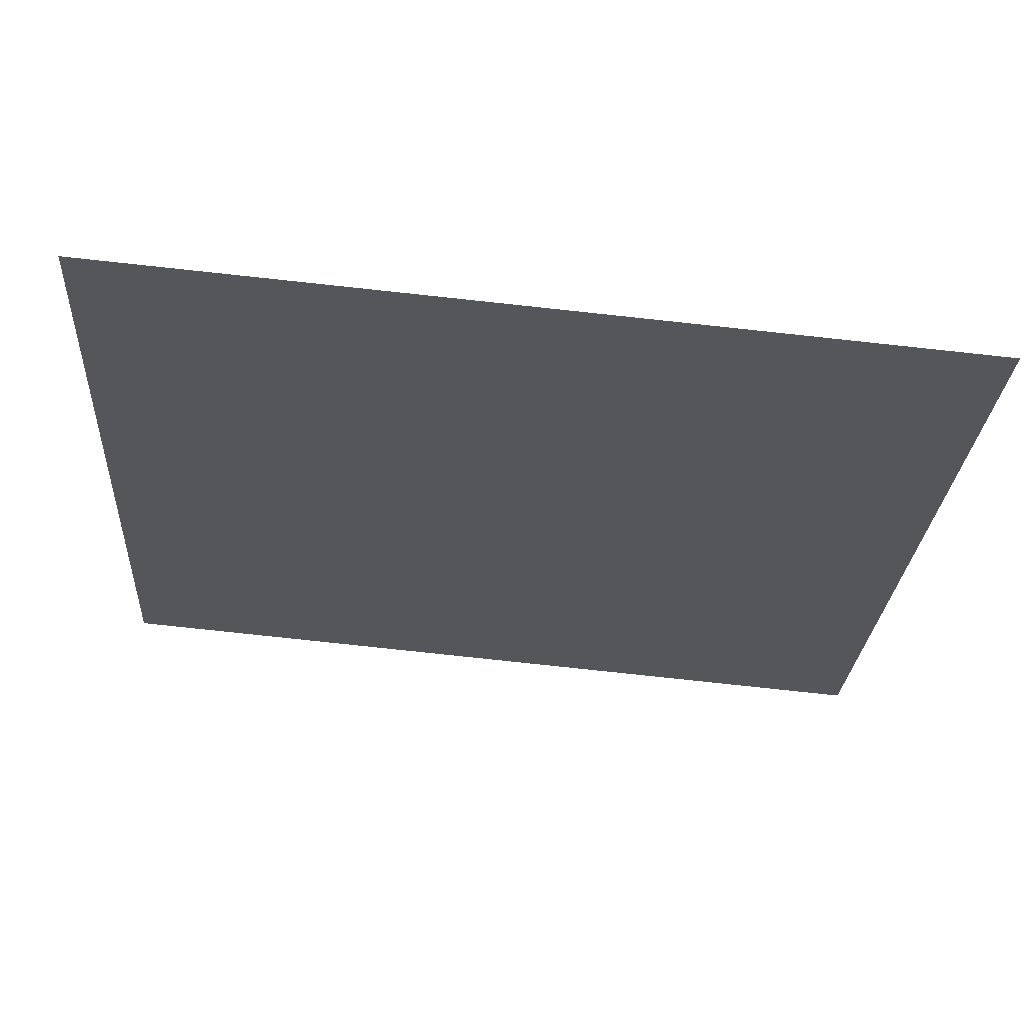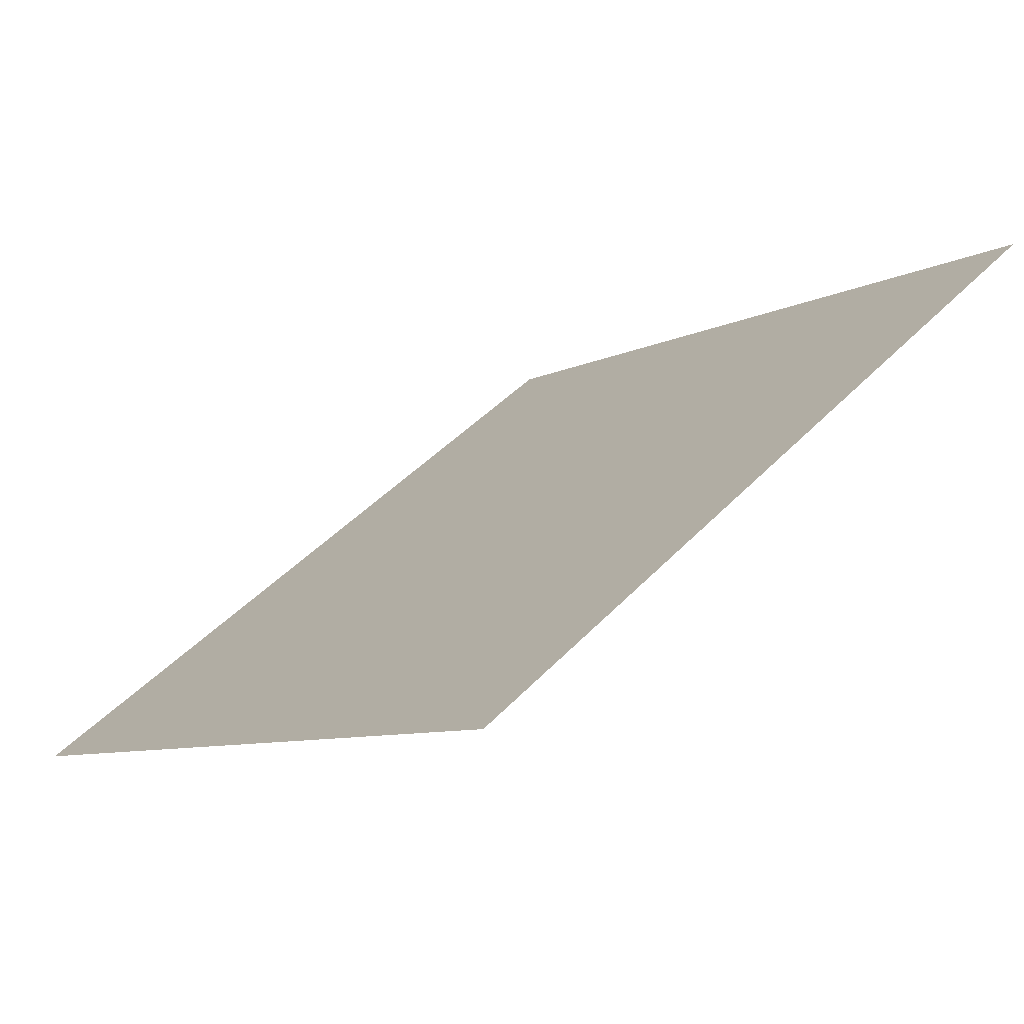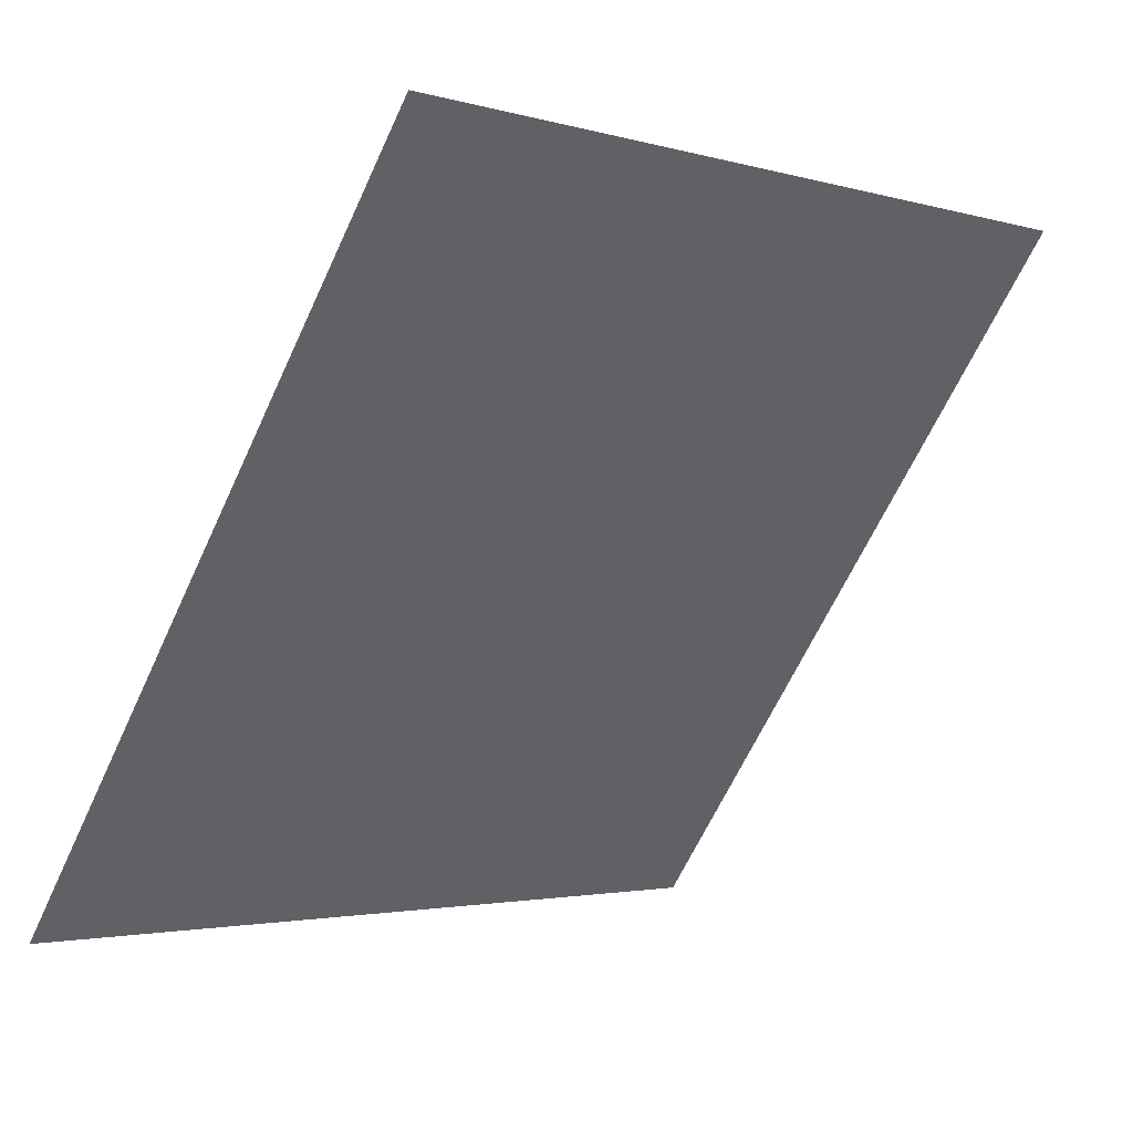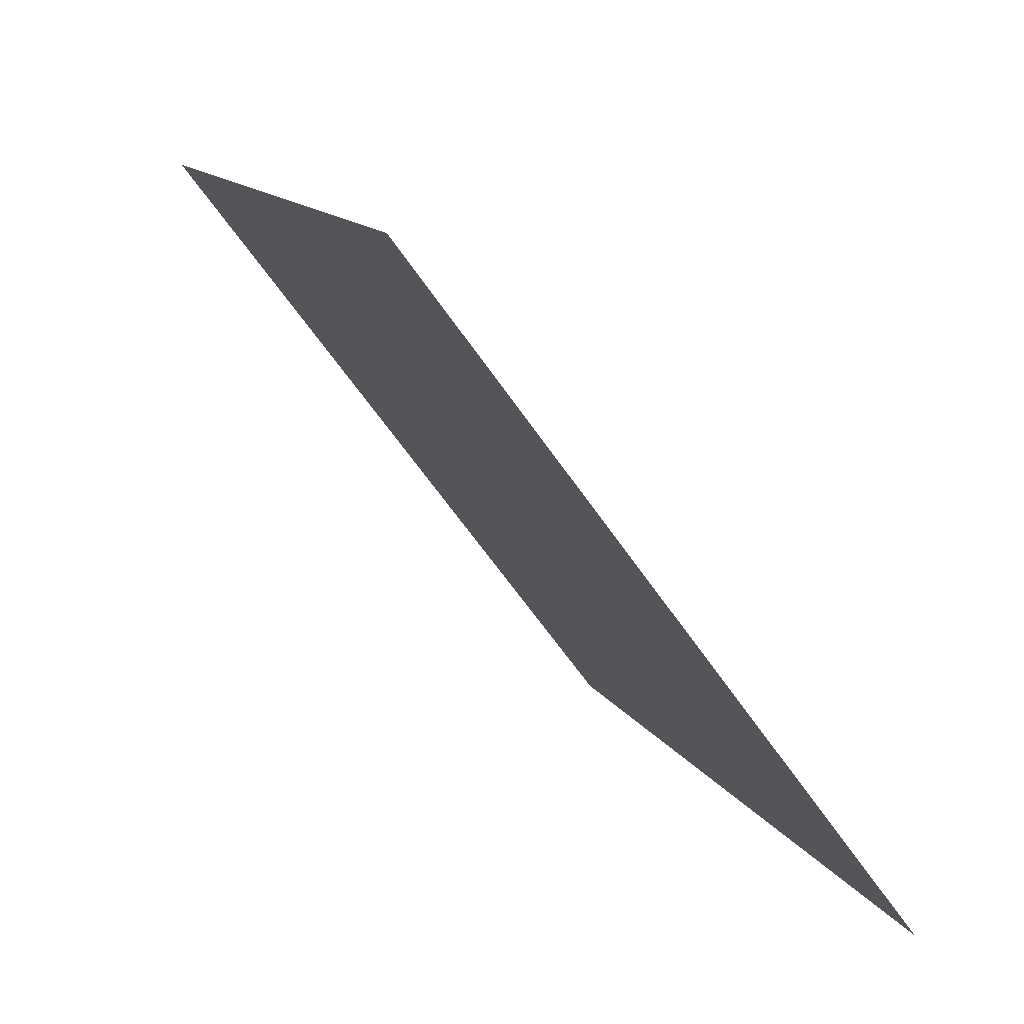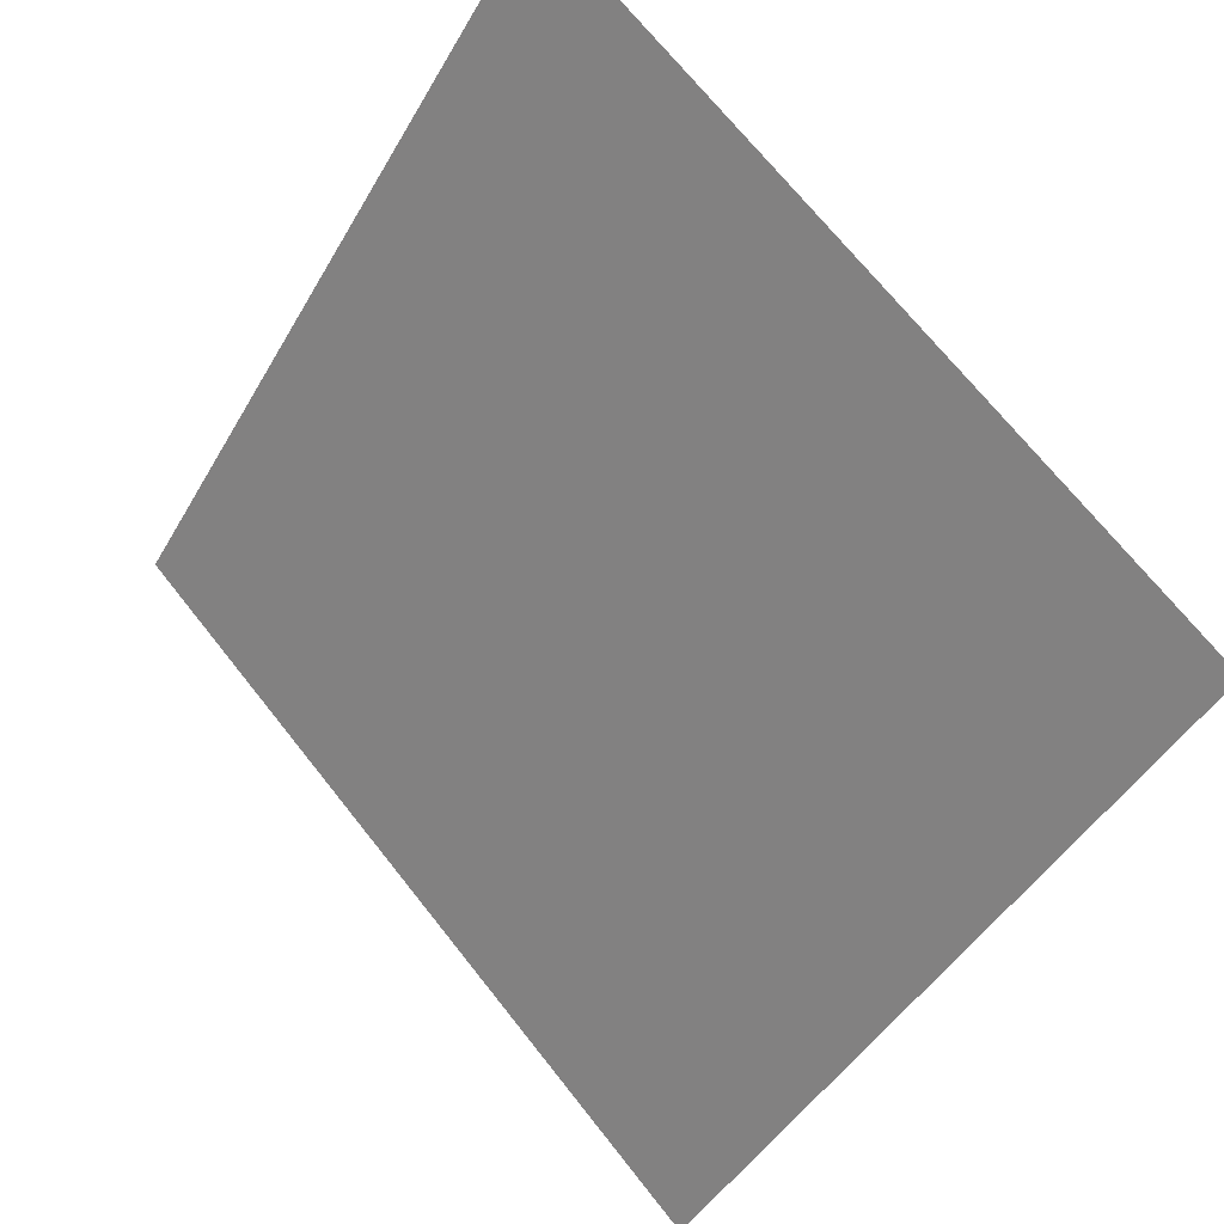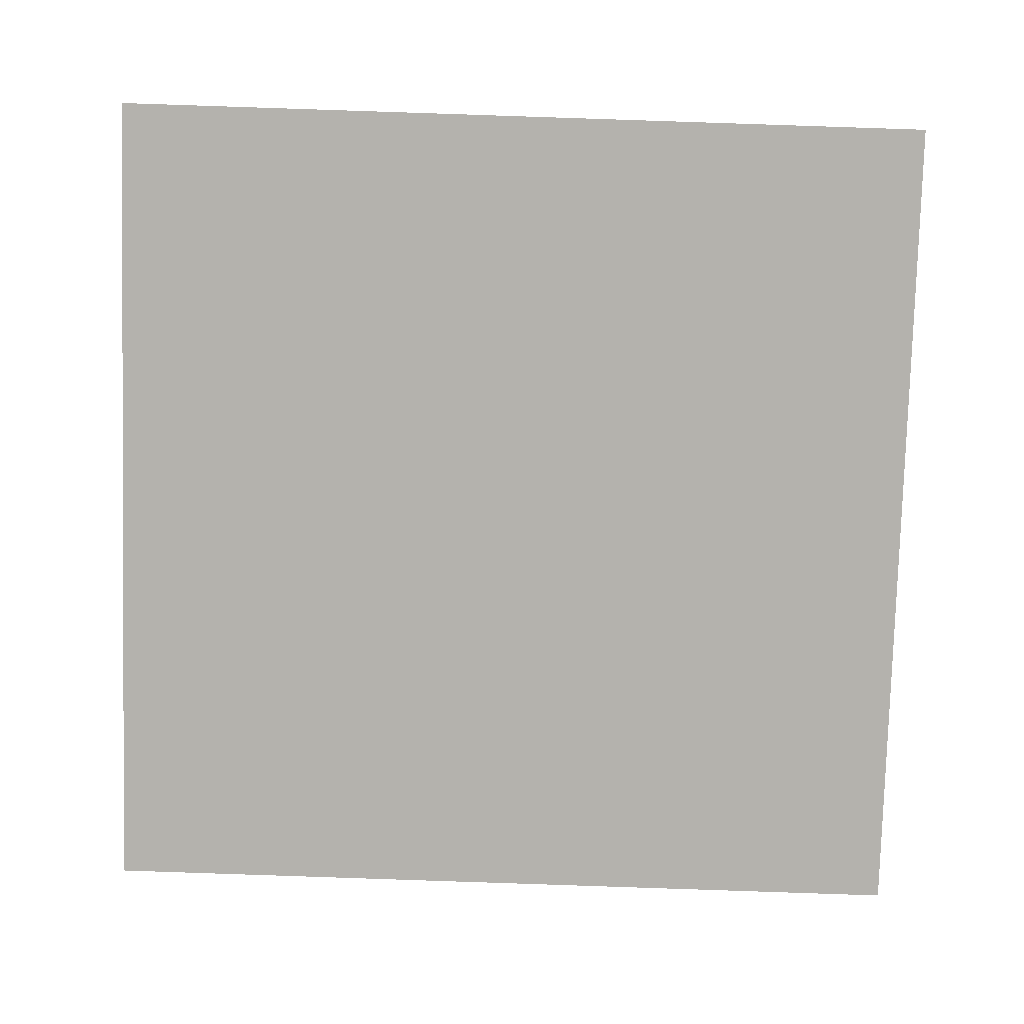
<metadata>
{"format":"obj","ext":"obj","renderer":"f3d","projection":"perspective","resolution":1024,"background":"white","views":[{"elev":-78.4,"azim":-7.4,"up":"+Z"},{"elev":-6.6,"azim":-125.4,"up":"+Y"},{"elev":-3.3,"azim":133.5,"up":"+Z"},{"elev":13.2,"azim":-110.6,"up":"+Z"},{"elev":69.7,"azim":50.2,"up":"+Z"},{"elev":-42.9,"azim":-0.8,"up":"+Y"}]}
</metadata>
<code>
v 0.2377 0.6112 0.2789
v 0.2312 0.6113 0.279
v 0.2313 0.6153 0.2842
v 0.2378 0.6151 0.2842
f 4 3 2 1

</code>
